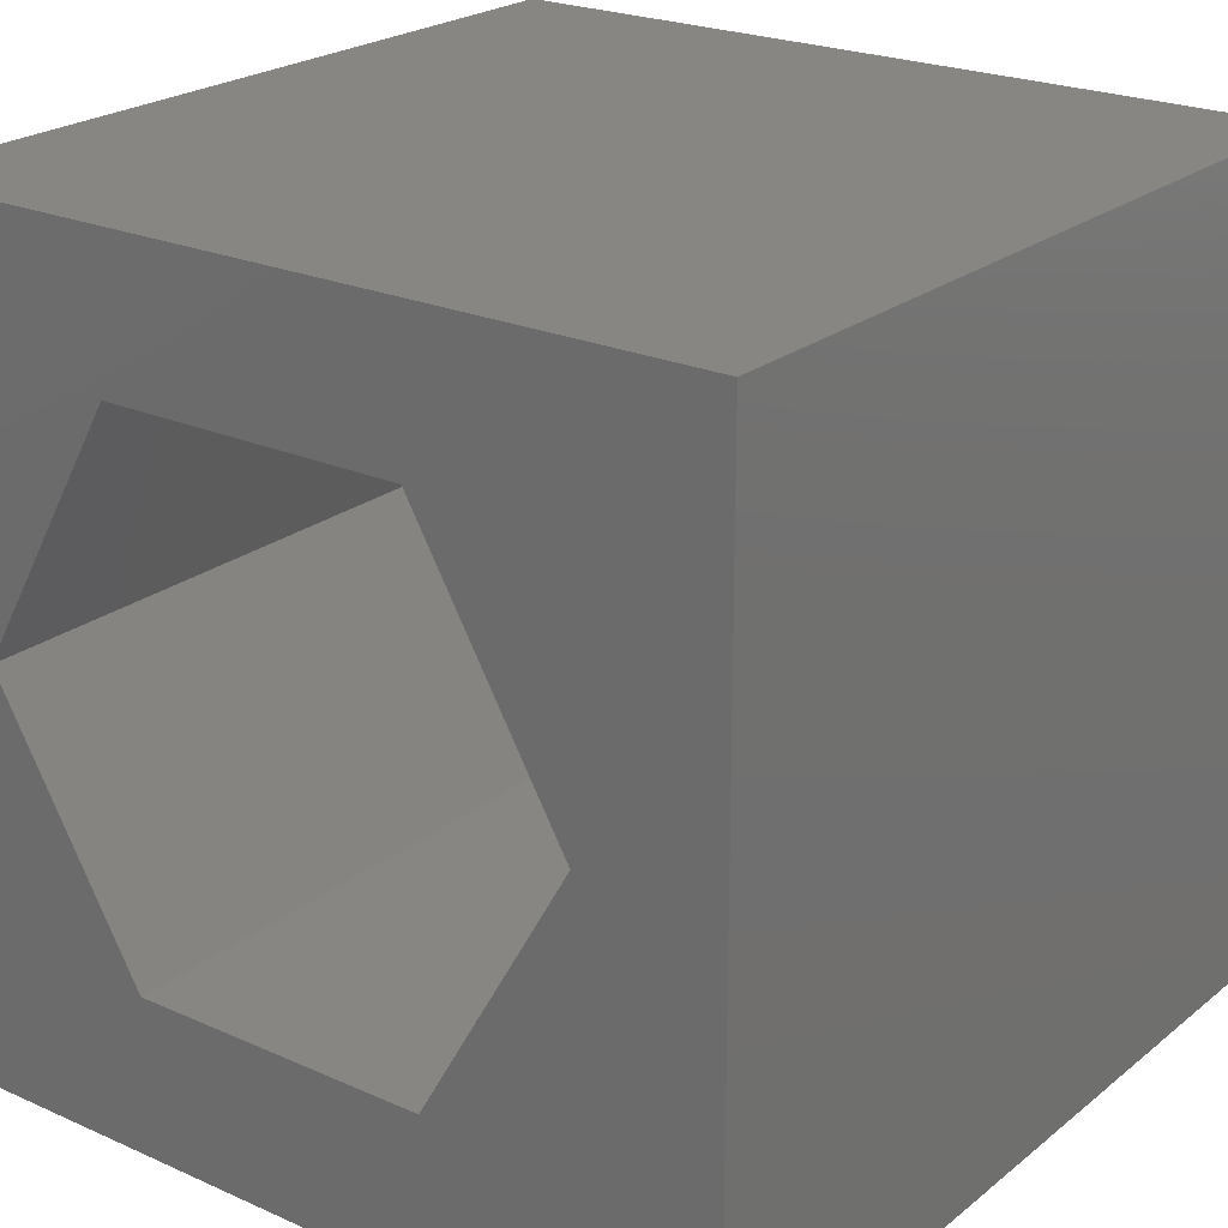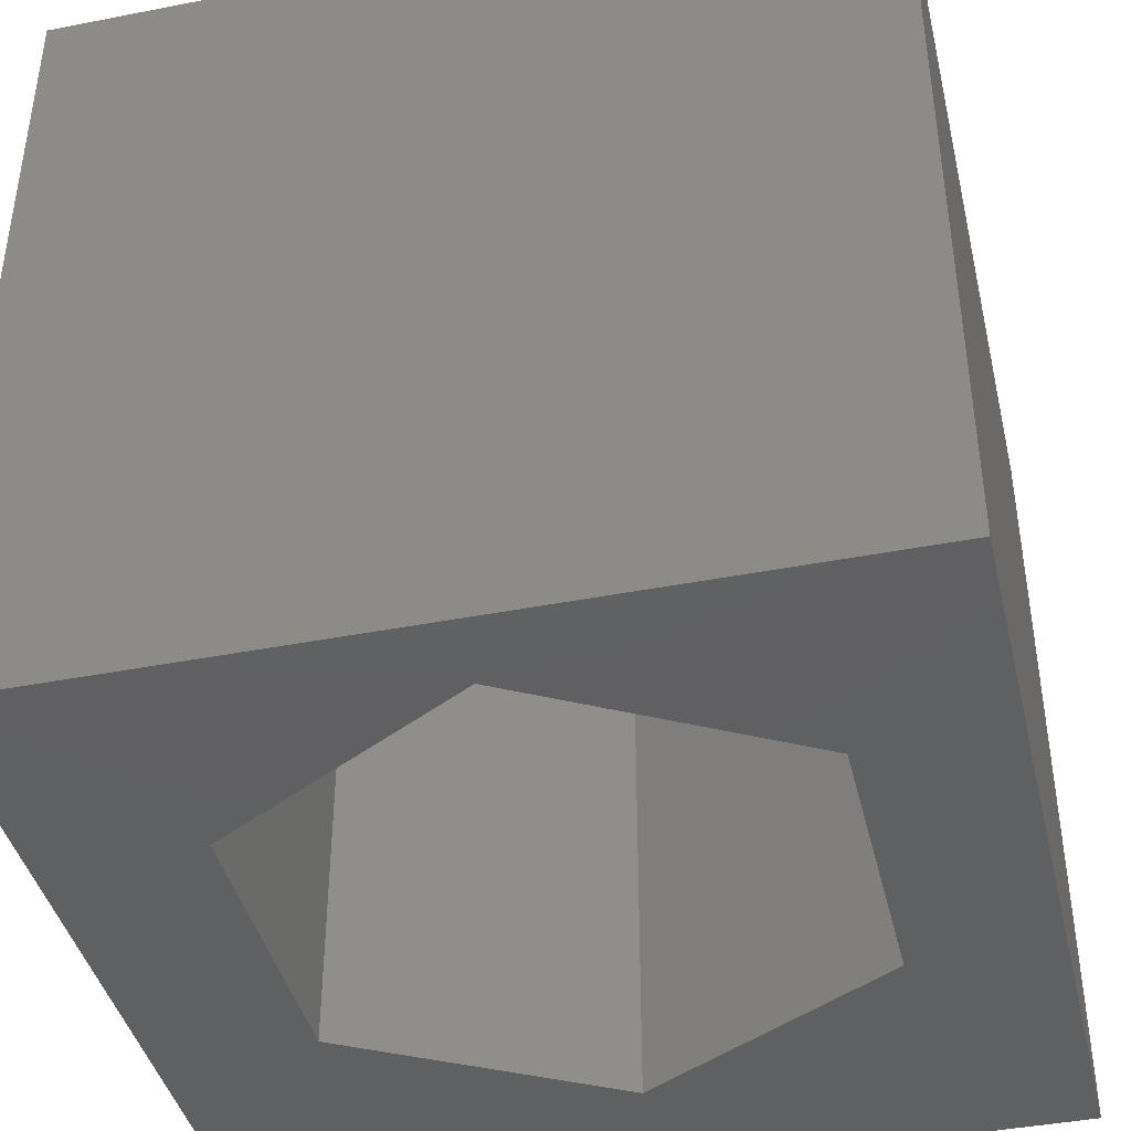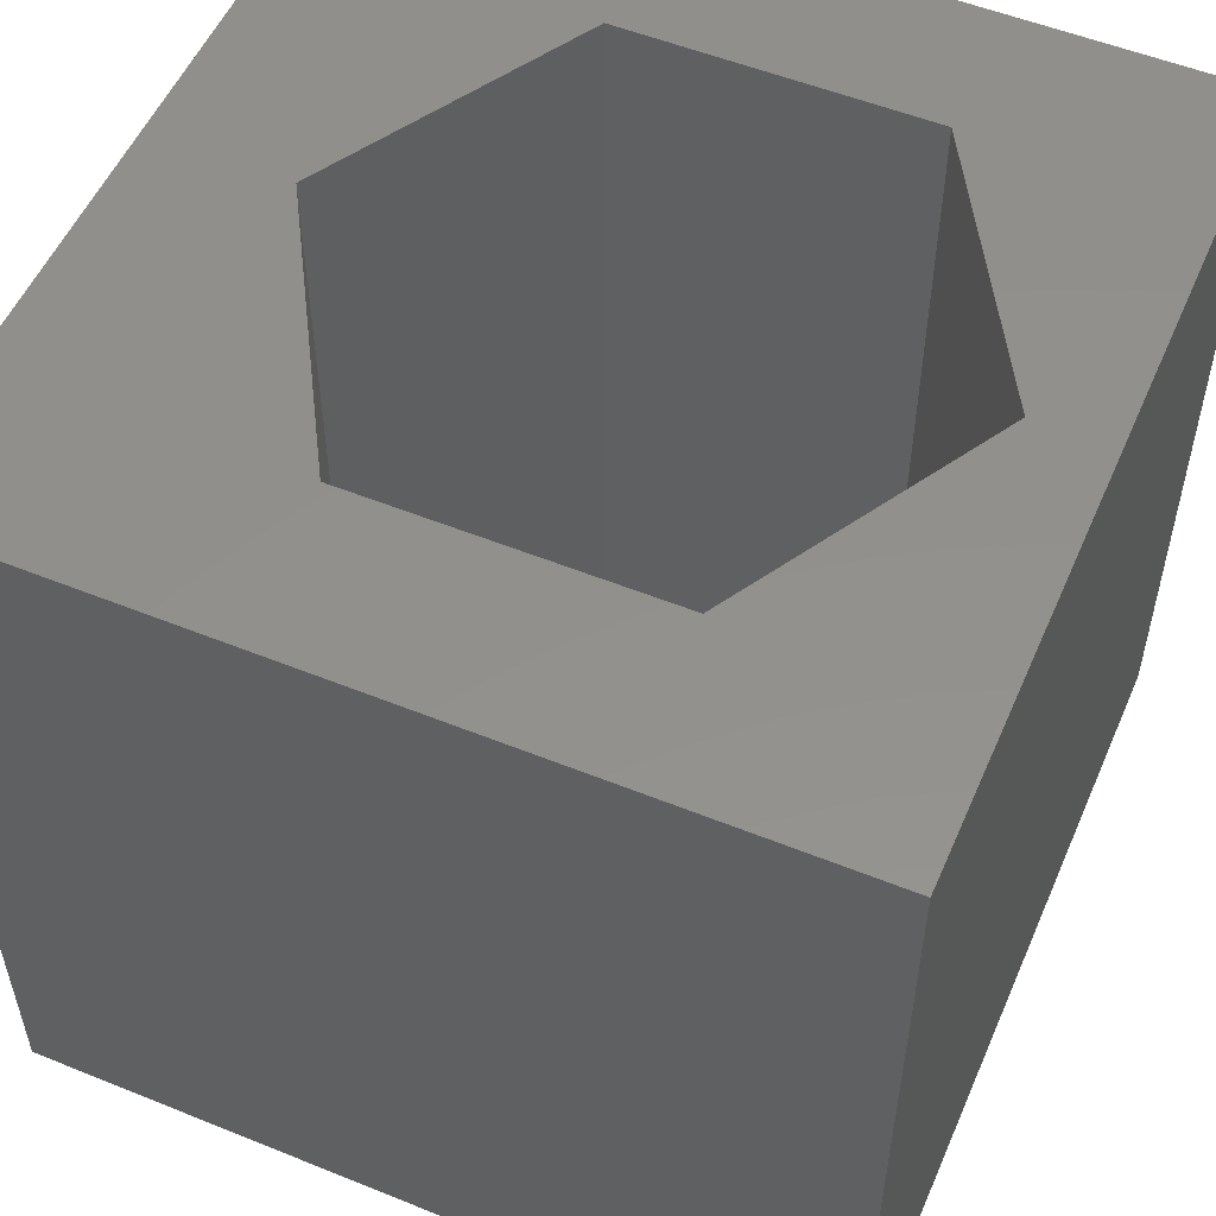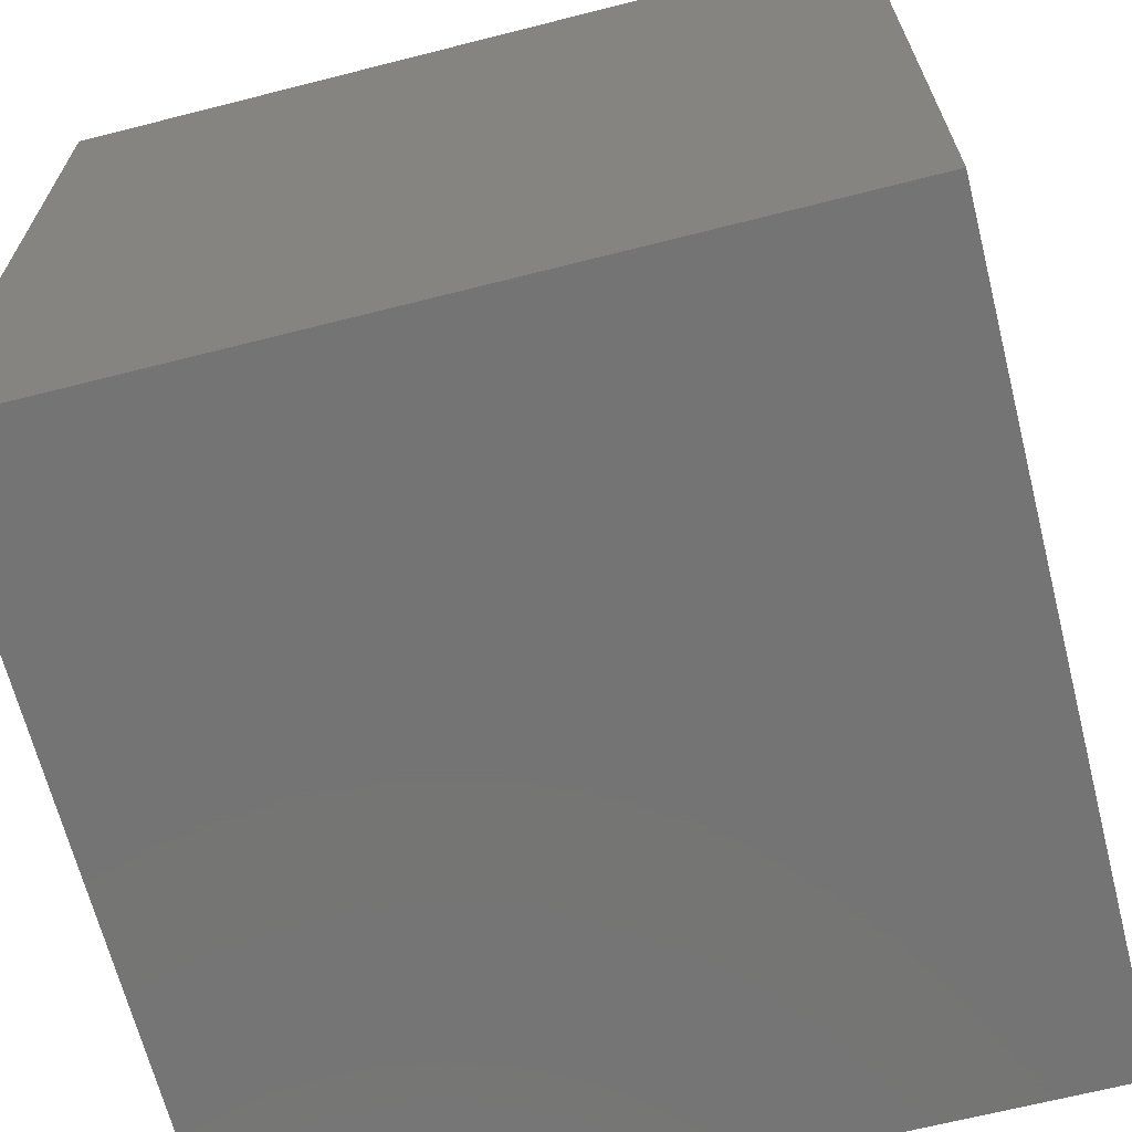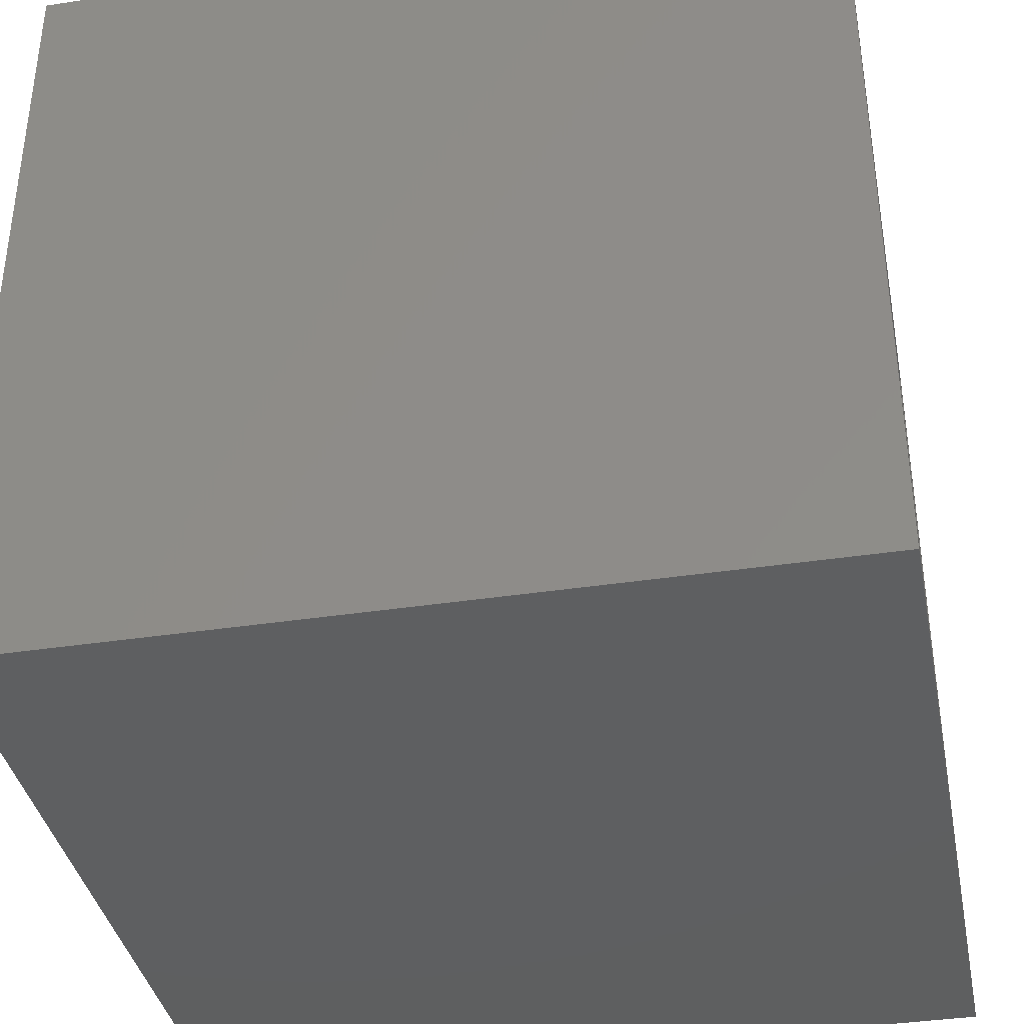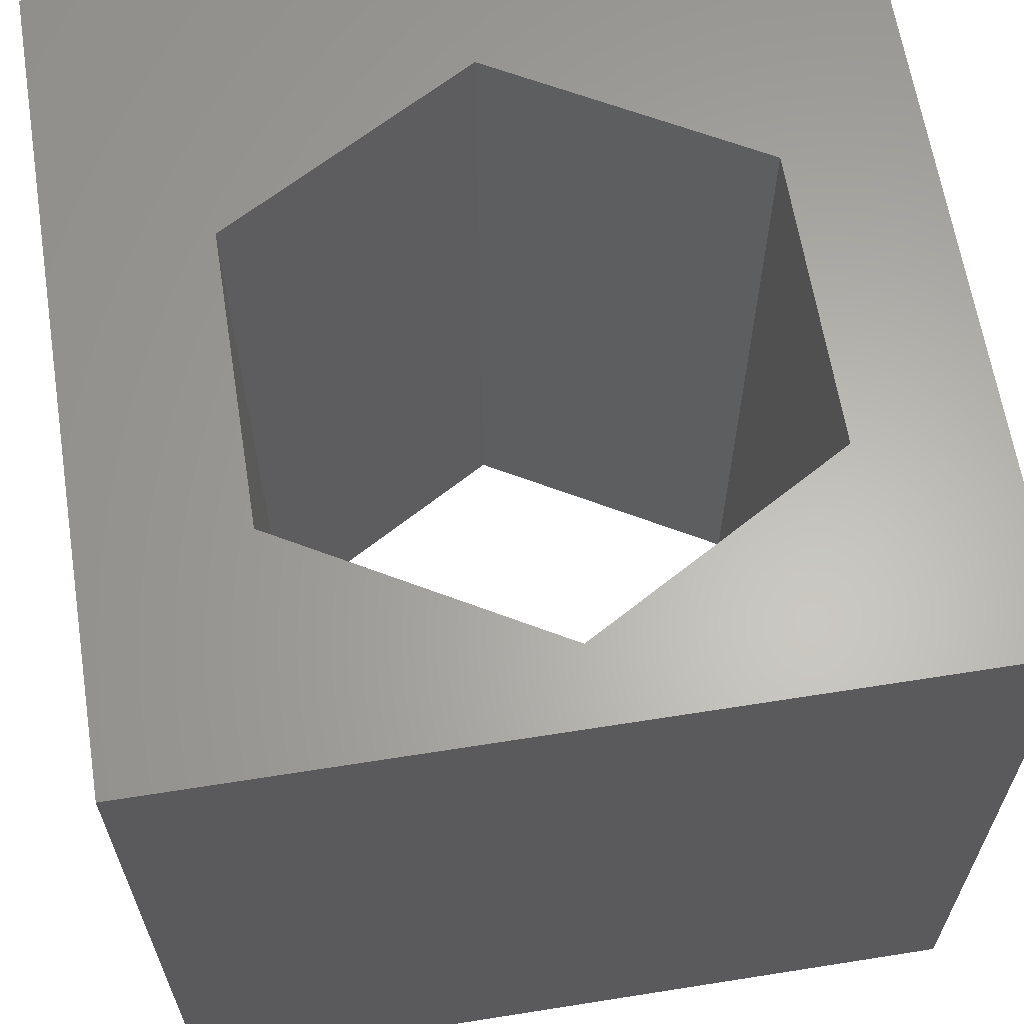
<metadata>
{"format":"stl","ext":"stl","renderer":"f3d","projection":"perspective","resolution":1024,"background":"white","views":[{"elev":23.0,"azim":-142.9,"up":"+Y"},{"elev":-41.6,"azim":103.3,"up":"+Z"},{"elev":53.8,"azim":23.3,"up":"+Z"},{"elev":-66.6,"azim":104.3,"up":"+Y"},{"elev":-37.8,"azim":-79.0,"up":"+Y"},{"elev":63.5,"azim":80.9,"up":"+Z"}]}
</metadata>
<code>
# stl→obj: 20 verts, 40 faces
v 0 10 10
v 0 10 0
v 0 0 10
v 0 0 0
v 10 10 10
v 9.069 5.099 10
v 10 0 10
v 7.226 1.907 10
v 3.541 1.907 10
v 1.698 5.099 10
v 3.541 8.291 10
v 7.226 8.291 10
v 10 10 0
v 10 0 0
v 1.698 5.099 0
v 3.541 1.907 0
v 7.226 1.907 0
v 9.069 5.099 0
v 7.226 8.291 0
v 3.541 8.291 0
f 1 2 3
f 3 2 4
f 5 6 7
f 7 6 8
f 7 8 3
f 8 9 3
f 3 9 10
f 3 10 1
f 1 10 11
f 1 11 5
f 5 11 12
f 5 12 6
f 13 5 14
f 14 5 7
f 2 15 4
f 4 15 16
f 4 16 14
f 16 17 14
f 14 17 18
f 14 18 13
f 13 18 19
f 13 19 2
f 2 19 20
f 2 20 15
f 5 13 1
f 1 13 2
f 14 7 4
f 4 7 3
f 15 20 10
f 10 20 11
f 20 19 11
f 11 19 12
f 19 18 12
f 12 18 6
f 18 17 6
f 6 17 8
f 17 16 8
f 8 16 9
f 16 15 9
f 9 15 10

</code>
